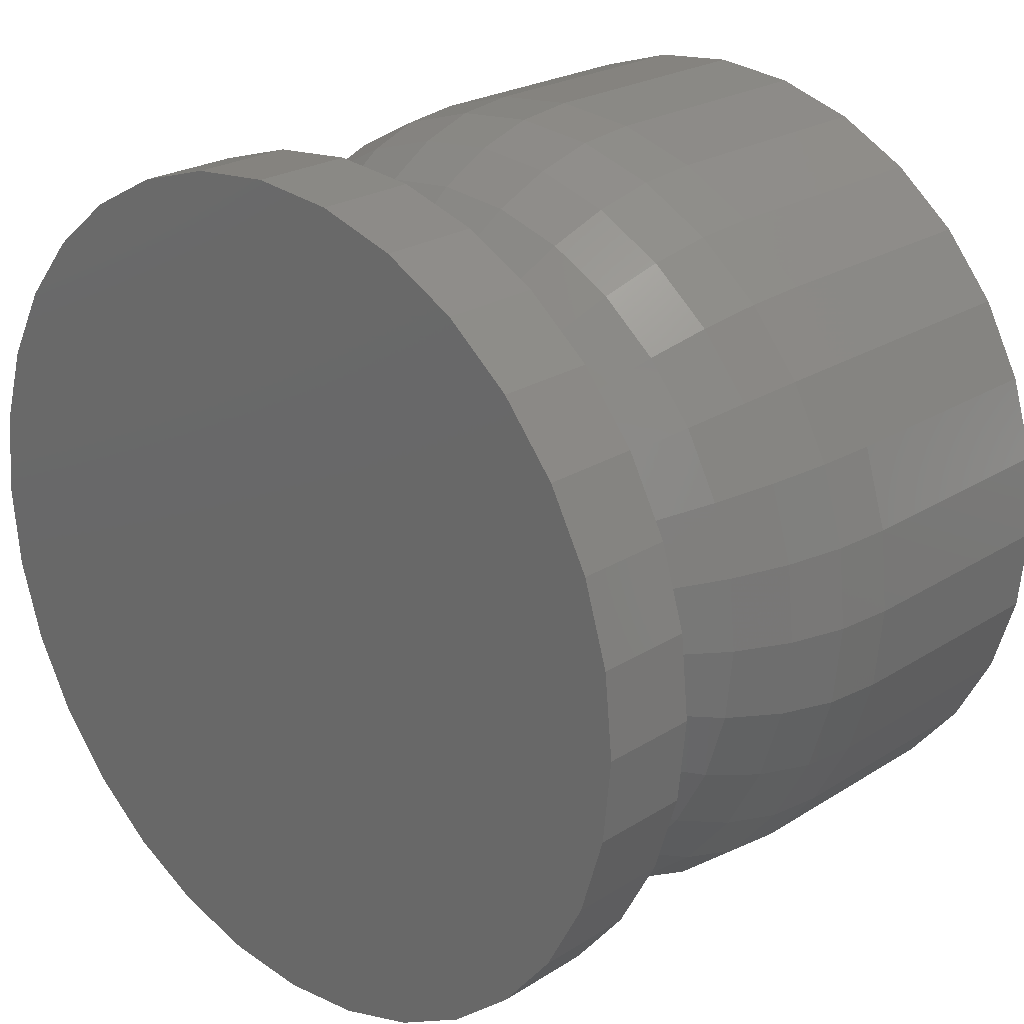
<metadata>
{"format":"stl","ext":"stl","renderer":"f3d","projection":"perspective","resolution":1024,"background":"white","views":[{"elev":23.7,"azim":43.6,"up":"+Z"}]}
</metadata>
<code>
# stl→obj: 384 verts, 764 faces
v 0.01987 -0.08594 -0.00369
v 0.02023 -0.08594 -4.51e-17
v 0.06785 -0.08594 -1.15e-18
v -0.0641 -0.08594 -0.013
v -0.01724 -0.08594 -0.00369
v -0.01616 -0.08594 -0.007238
v -0.01441 -0.08594 -0.01051
v -0.01206 -0.08594 -0.01337
v -0.06538 -0.08594 4.985e-18
v -0.01724 -0.08594 0.00369
v -0.0176 -0.08594 5.204e-18
v -0.06031 -0.08594 0.02549
v 0.001316 -0.08594 0.01891
v -0.002374 -0.08594 0.01855
v -0.005922 -0.08594 0.01747
v -0.009193 -0.08594 0.01573
v -0.0641 -0.08594 0.013
v -0.05415 -0.08594 0.03701
v -0.04587 -0.08594 0.0471
v -0.03577 -0.08594 0.05539
v -0.02426 -0.08594 0.06154
v -0.01176 -0.08594 0.06533
v 0.001234 -0.08594 0.06661
v 0.01423 -0.08594 0.06533
v 0.02672 -0.08594 0.06154
v 0.03824 -0.08594 0.05539
v 0.04834 -0.08594 0.0471
v 0.05662 -0.08594 0.03701
v 0.06277 -0.08594 0.02549
v -0.01206 -0.08594 0.01337
v -0.01441 -0.08594 0.01051
v -0.01616 -0.08594 0.007238
v 0.001316 -0.08594 -0.01891
v 0.06277 -0.08594 -0.02549
v 0.05662 -0.08594 -0.03701
v 0.04834 -0.08594 -0.0471
v 0.03824 -0.08594 -0.05539
v 0.02672 -0.08594 -0.06154
v 0.01423 -0.08594 -0.06533
v 0.001234 -0.08594 -0.06661
v -0.01176 -0.08594 -0.06533
v -0.02426 -0.08594 -0.06154
v -0.03577 -0.08594 -0.05539
v -0.04587 -0.08594 -0.0471
v -0.05415 -0.08594 -0.03701
v -0.06031 -0.08594 -0.02549
v -0.009193 -0.08594 -0.01573
v -0.005922 -0.08594 -0.01747
v -0.002374 -0.08594 -0.01855
v 0.06657 -0.08594 0.013
v 0.01469 -0.08594 0.01337
v 0.01182 -0.08594 0.01573
v 0.008554 -0.08594 0.01747
v 0.005006 -0.08594 0.01855
v 0.01987 -0.08594 0.00369
v 0.01879 -0.08594 0.007238
v 0.01704 -0.08594 0.01051
v 0.06657 -0.08594 -0.013
v 0.01182 -0.08594 -0.01573
v 0.01469 -0.08594 -0.01337
v 0.01704 -0.08594 -0.01051
v 0.01879 -0.08594 -0.007238
v 0.005006 -0.08594 -0.01855
v 0.008554 -0.08594 -0.01747
v -0.02674 -0.08504 5.204e-18
v -0.0262 -0.08504 0.005474
v -0.03554 -0.08237 3.469e-18
v -0.03483 -0.08237 0.00719
v -0.04364 -0.07804 1.041e-17
v -0.04278 -0.07804 0.008771
v -0.05074 -0.07221 6.939e-18
v -0.04974 -0.07221 0.01016
v -0.05657 -0.0651 6.939e-18
v -0.05546 -0.0651 0.01129
v -0.06091 -0.057 6.939e-18
v -0.05971 -0.057 0.01214
v -0.06357 -0.04821 1.041e-17
v -0.06233 -0.04821 0.01266
v -0.06447 -0.03906 2.046e-17
v -0.06321 -0.03906 0.01283
v 0.02884 -0.08504 0.005474
v 0.02938 -0.08504 -6.939e-17
v 0.03746 -0.08237 0.00719
v 0.03817 -0.08237 -9.021e-17
v 0.04541 -0.07804 0.008771
v 0.04627 -0.07804 -1.076e-16
v 0.05238 -0.07221 0.01016
v 0.05338 -0.07221 -1.214e-16
v 0.05809 -0.0651 0.01129
v 0.05921 -0.0651 -1.388e-16
v 0.06234 -0.057 0.01214
v 0.06354 -0.057 -1.492e-16
v 0.06496 -0.04821 0.01266
v 0.0662 -0.04821 -1.596e-16
v 0.06584 -0.03906 0.01283
v 0.06711 -0.03906 -1.609e-16
v 0.02724 -0.08504 0.01074
v 0.03536 -0.08237 0.0141
v 0.04285 -0.07804 0.0172
v 0.04941 -0.07221 0.01992
v 0.0548 -0.0651 0.02215
v 0.0588 -0.057 0.02381
v 0.06127 -0.04821 0.02483
v 0.0621 -0.03906 0.02518
v 0.02465 -0.08504 0.01559
v 0.03196 -0.08237 0.02047
v 0.0387 -0.07804 0.02498
v 0.0446 -0.07221 0.02892
v 0.04945 -0.0651 0.03216
v 0.05305 -0.057 0.03457
v 0.05527 -0.04821 0.03605
v 0.05602 -0.03906 0.03655
v 0.02116 -0.08504 0.01984
v 0.02737 -0.08237 0.02606
v 0.03311 -0.07804 0.03179
v 0.03813 -0.07221 0.03681
v 0.04225 -0.0651 0.04093
v 0.04531 -0.057 0.044
v 0.0472 -0.04821 0.04588
v 0.04784 -0.03906 0.04652
v 0.0169 -0.08504 0.02333
v 0.02179 -0.08237 0.03064
v 0.02629 -0.07804 0.03738
v 0.03024 -0.07221 0.04329
v 0.03348 -0.0651 0.04813
v 0.03588 -0.057 0.05174
v 0.03737 -0.04821 0.05395
v 0.03787 -0.03906 0.0547
v 0.01205 -0.08504 0.02592
v 0.01542 -0.08237 0.03405
v 0.01852 -0.07804 0.04153
v 0.02124 -0.07221 0.0481
v 0.02347 -0.0651 0.05348
v 0.02513 -0.057 0.05749
v 0.02615 -0.04821 0.05995
v 0.02649 -0.03906 0.06078
v 0.00679 -0.08504 0.02752
v 0.008505 -0.08237 0.03614
v 0.01009 -0.07804 0.04409
v 0.01147 -0.07221 0.05106
v 0.01261 -0.0651 0.05678
v 0.01345 -0.057 0.06103
v 0.01397 -0.04821 0.06364
v 0.01415 -0.03906 0.06453
v 0.001316 -0.08504 0.02806
v 0.001316 -0.08237 0.03685
v 0.001316 -0.07804 0.04496
v 0.001316 -0.07221 0.05206
v 0.001316 -0.0651 0.05789
v 0.001316 -0.057 0.06222
v 0.001316 -0.04821 0.06489
v 0.001316 -0.03906 0.06579
v -0.004158 -0.08504 0.02752
v -0.005874 -0.08237 0.03614
v -0.007455 -0.07804 0.04409
v -0.008841 -0.07221 0.05106
v -0.009978 -0.0651 0.05678
v -0.01082 -0.057 0.06103
v -0.01134 -0.04821 0.06364
v -0.01152 -0.03906 0.06453
v -0.009422 -0.08504 0.02592
v -0.01279 -0.08237 0.03405
v -0.01589 -0.07804 0.04153
v -0.01861 -0.07221 0.0481
v -0.02084 -0.0651 0.05348
v -0.0225 -0.057 0.05749
v -0.02352 -0.04821 0.05995
v -0.02386 -0.03906 0.06078
v -0.01427 -0.08504 0.02333
v -0.01916 -0.08237 0.03064
v -0.02366 -0.07804 0.03738
v -0.02761 -0.07221 0.04329
v -0.03085 -0.0651 0.04813
v -0.03325 -0.057 0.05174
v -0.03473 -0.04821 0.05395
v -0.03523 -0.03906 0.0547
v -0.01853 -0.08504 0.01984
v -0.02474 -0.08237 0.02606
v -0.03047 -0.07804 0.03179
v -0.0355 -0.07221 0.03681
v -0.03962 -0.0651 0.04093
v -0.04268 -0.057 0.044
v -0.04457 -0.04821 0.04588
v -0.0452 -0.03906 0.04652
v -0.02201 -0.08504 0.01559
v -0.02933 -0.08237 0.02047
v -0.03606 -0.07804 0.02498
v -0.04197 -0.07221 0.02892
v -0.04682 -0.0651 0.03216
v -0.05042 -0.057 0.03457
v -0.05264 -0.04821 0.03605
v -0.05339 -0.03906 0.03655
v -0.02461 -0.08504 0.01074
v -0.03273 -0.08237 0.0141
v -0.04022 -0.07804 0.0172
v -0.04678 -0.07221 0.01992
v -0.05217 -0.0651 0.02215
v -0.05617 -0.057 0.02381
v -0.05863 -0.04821 0.02483
v -0.05947 -0.03906 0.02518
v 0.02884 -0.08504 -0.005474
v 0.03746 -0.08237 -0.00719
v 0.04541 -0.07804 -0.008771
v 0.05238 -0.07221 -0.01016
v 0.05809 -0.0651 -0.01129
v 0.06234 -0.057 -0.01214
v 0.06496 -0.04821 -0.01266
v 0.06584 -0.03906 -0.01283
v -0.0262 -0.08504 -0.005474
v -0.03483 -0.08237 -0.00719
v -0.04278 -0.07804 -0.008771
v -0.04974 -0.07221 -0.01016
v -0.05546 -0.0651 -0.01129
v -0.05971 -0.057 -0.01214
v -0.06233 -0.04821 -0.01266
v -0.06321 -0.03906 -0.01283
v -0.02461 -0.08504 -0.01074
v -0.03273 -0.08237 -0.0141
v -0.04022 -0.07804 -0.0172
v -0.04678 -0.07221 -0.01992
v -0.05217 -0.0651 -0.02215
v -0.05617 -0.057 -0.02381
v -0.05863 -0.04821 -0.02483
v -0.05947 -0.03906 -0.02518
v -0.02201 -0.08504 -0.01559
v -0.02933 -0.08237 -0.02047
v -0.03606 -0.07804 -0.02498
v -0.04197 -0.07221 -0.02892
v -0.04682 -0.0651 -0.03216
v -0.05042 -0.057 -0.03457
v -0.05264 -0.04821 -0.03605
v -0.05339 -0.03906 -0.03655
v -0.01853 -0.08504 -0.01984
v -0.02474 -0.08237 -0.02606
v -0.03047 -0.07804 -0.03179
v -0.0355 -0.07221 -0.03681
v -0.03962 -0.0651 -0.04093
v -0.04268 -0.057 -0.044
v -0.04457 -0.04821 -0.04588
v -0.0452 -0.03906 -0.04652
v -0.01427 -0.08504 -0.02333
v -0.01916 -0.08237 -0.03064
v -0.02366 -0.07804 -0.03738
v -0.02761 -0.07221 -0.04329
v -0.03085 -0.0651 -0.04813
v -0.03325 -0.057 -0.05174
v -0.03473 -0.04821 -0.05395
v -0.03523 -0.03906 -0.0547
v -0.009422 -0.08504 -0.02592
v -0.01279 -0.08237 -0.03405
v -0.01589 -0.07804 -0.04153
v -0.01861 -0.07221 -0.0481
v -0.02084 -0.0651 -0.05348
v -0.0225 -0.057 -0.05749
v -0.02352 -0.04821 -0.05995
v -0.02386 -0.03906 -0.06078
v -0.004158 -0.08504 -0.02752
v -0.005874 -0.08237 -0.03614
v -0.007455 -0.07804 -0.04409
v -0.008841 -0.07221 -0.05106
v -0.009978 -0.0651 -0.05678
v -0.01082 -0.057 -0.06103
v -0.01134 -0.04821 -0.06364
v -0.01152 -0.03906 -0.06453
v 0.001316 -0.08504 -0.02806
v 0.001316 -0.08237 -0.03685
v 0.001316 -0.07804 -0.04496
v 0.001316 -0.07221 -0.05206
v 0.001316 -0.0651 -0.05789
v 0.001316 -0.057 -0.06222
v 0.001316 -0.04821 -0.06489
v 0.001316 -0.03906 -0.06579
v 0.00679 -0.08504 -0.02752
v 0.008505 -0.08237 -0.03614
v 0.01009 -0.07804 -0.04409
v 0.01147 -0.07221 -0.05106
v 0.01261 -0.0651 -0.05678
v 0.01345 -0.057 -0.06103
v 0.01397 -0.04821 -0.06364
v 0.01415 -0.03906 -0.06453
v 0.01205 -0.08504 -0.02592
v 0.01542 -0.08237 -0.03405
v 0.01852 -0.07804 -0.04153
v 0.02124 -0.07221 -0.0481
v 0.02347 -0.0651 -0.05348
v 0.02513 -0.057 -0.05749
v 0.02615 -0.04821 -0.05995
v 0.02649 -0.03906 -0.06078
v 0.0169 -0.08504 -0.02333
v 0.02179 -0.08237 -0.03064
v 0.02629 -0.07804 -0.03738
v 0.03024 -0.07221 -0.04329
v 0.03348 -0.0651 -0.04813
v 0.03588 -0.057 -0.05174
v 0.03737 -0.04821 -0.05395
v 0.03787 -0.03906 -0.0547
v 0.02116 -0.08504 -0.01984
v 0.02737 -0.08237 -0.02606
v 0.03311 -0.07804 -0.03179
v 0.03813 -0.07221 -0.03681
v 0.04225 -0.0651 -0.04093
v 0.04531 -0.057 -0.044
v 0.0472 -0.04821 -0.04588
v 0.04784 -0.03906 -0.04652
v 0.02465 -0.08504 -0.01559
v 0.03196 -0.08237 -0.02047
v 0.0387 -0.07804 -0.02498
v 0.0446 -0.07221 -0.02892
v 0.04945 -0.0651 -0.03216
v 0.05305 -0.057 -0.03457
v 0.05527 -0.04821 -0.03605
v 0.05602 -0.03906 -0.03655
v 0.02724 -0.08504 -0.01074
v 0.03536 -0.08237 -0.0141
v 0.04285 -0.07804 -0.0172
v 0.04941 -0.07221 -0.01992
v 0.0548 -0.0651 -0.02215
v 0.0588 -0.057 -0.02381
v 0.06127 -0.04821 -0.02483
v 0.0621 -0.03906 -0.02518
v -0.01176 -0.1016 0.06533
v 0.01423 -0.1016 0.06533
v 0.001234 -0.1016 0.06661
v -0.02426 -0.1016 0.06154
v 0.02672 -0.1016 0.06154
v -0.03577 -0.1016 0.05539
v 0.03824 -0.1016 0.05539
v -0.04587 -0.1016 0.0471
v 0.04834 -0.1016 0.0471
v -0.05415 -0.1016 0.03701
v 0.05662 -0.1016 0.03701
v 0.05662 -0.1016 -0.03701
v -0.04587 -0.1016 -0.0471
v 0.04834 -0.1016 -0.0471
v -0.03577 -0.1016 -0.05539
v 0.03824 -0.1016 -0.05539
v -0.02426 -0.1016 -0.06154
v 0.02672 -0.1016 -0.06154
v -0.01176 -0.1016 -0.06533
v 0.01423 -0.1016 -0.06533
v 0.001234 -0.1016 -0.06661
v 0.06277 -0.1016 0.02549
v -0.06031 -0.1016 0.02549
v 0.06657 -0.1016 0.013
v -0.0641 -0.1016 0.013
v 0.06785 -0.1016 -1.15e-18
v -0.06538 -0.1016 4.985e-18
v 0.06657 -0.1016 -0.013
v -0.0641 -0.1016 -0.013
v 0.06277 -0.1016 -0.02549
v -0.06031 -0.1016 -0.02549
v -0.05415 -0.1016 -0.03701
v 0.06711 1.059e-17 -2.788e-17
v 0.06584 1.052e-17 -0.01283
v 0.0621 1.031e-17 -0.02518
v 0.05602 9.975e-18 -0.03655
v 0.04784 9.521e-18 -0.04652
v 0.03787 8.968e-18 -0.0547
v 0.02649 8.336e-18 -0.06078
v 0.01415 7.651e-18 -0.06453
v 0.001316 6.939e-18 -0.06579
v -0.01152 6.226e-18 -0.06453
v -0.02386 5.541e-18 -0.06078
v -0.03523 4.91e-18 -0.0547
v -0.0452 4.357e-18 -0.04652
v -0.05339 3.902e-18 -0.03655
v -0.05947 3.565e-18 -0.02518
v -0.06321 3.357e-18 -0.01283
v -0.06447 3.287e-18 2.046e-17
v -0.06321 3.357e-18 0.01283
v -0.05947 3.565e-18 0.02518
v -0.05339 3.902e-18 0.03655
v -0.0452 4.357e-18 0.04652
v -0.03523 4.91e-18 0.0547
v -0.02386 5.541e-18 0.06078
v -0.01152 6.226e-18 0.06453
v 0.001316 6.939e-18 0.06579
v 0.01415 7.651e-18 0.06453
v 0.02649 8.336e-18 0.06078
v 0.03787 8.968e-18 0.0547
v 0.04784 9.521e-18 0.04652
v 0.05602 9.975e-18 0.03655
v 0.0621 1.031e-17 0.02518
v 0.06584 1.052e-17 0.01283
f 1 2 3
f 4 5 6
f 4 6 7
f 8 4 7
f 9 10 11
f 9 11 5
f 9 5 4
f 12 13 14
f 12 14 15
f 12 15 16
f 12 16 17
f 13 12 18
f 13 18 19
f 13 19 20
f 13 20 21
f 13 21 22
f 13 22 23
f 13 23 24
f 13 24 25
f 13 25 26
f 13 26 27
f 13 27 28
f 13 28 29
f 17 16 30
f 17 30 31
f 17 31 32
f 17 32 10
f 17 10 9
f 33 34 35
f 33 35 36
f 33 36 37
f 33 37 38
f 33 38 39
f 33 39 40
f 33 40 41
f 33 41 42
f 33 42 43
f 33 43 44
f 33 44 45
f 33 45 46
f 46 4 8
f 46 8 47
f 46 47 48
f 46 48 49
f 46 49 33
f 29 50 51
f 29 51 52
f 29 52 53
f 29 53 54
f 29 54 13
f 50 3 2
f 50 2 55
f 50 55 56
f 50 56 57
f 50 57 51
f 58 34 59
f 58 59 60
f 58 60 61
f 58 61 62
f 58 62 1
f 58 1 3
f 34 33 63
f 34 63 64
f 34 64 59
f 11 10 65
f 65 10 66
f 65 66 67
f 67 66 68
f 67 68 69
f 69 68 70
f 69 70 71
f 71 70 72
f 71 72 73
f 73 72 74
f 73 74 75
f 75 74 76
f 75 76 77
f 77 76 78
f 77 78 79
f 79 78 80
f 55 2 81
f 81 2 82
f 81 82 83
f 83 82 84
f 83 84 85
f 85 84 86
f 85 86 87
f 87 86 88
f 87 88 89
f 89 88 90
f 89 90 91
f 91 90 92
f 91 92 93
f 93 92 94
f 93 94 95
f 95 94 96
f 56 55 97
f 97 55 81
f 97 81 98
f 98 81 83
f 98 83 99
f 99 83 85
f 99 85 100
f 100 85 87
f 100 87 101
f 101 87 89
f 101 89 102
f 102 89 91
f 102 91 103
f 103 91 93
f 103 93 104
f 104 93 95
f 57 56 105
f 105 56 97
f 105 97 106
f 106 97 98
f 106 98 107
f 107 98 99
f 107 99 108
f 108 99 100
f 108 100 109
f 109 100 101
f 109 101 110
f 110 101 102
f 110 102 111
f 111 102 103
f 111 103 112
f 112 103 104
f 51 57 113
f 113 57 105
f 113 105 114
f 114 105 106
f 114 106 115
f 115 106 107
f 115 107 116
f 116 107 108
f 116 108 117
f 117 108 109
f 117 109 118
f 118 109 110
f 118 110 119
f 119 110 111
f 119 111 120
f 120 111 112
f 52 51 121
f 121 51 113
f 121 113 122
f 122 113 114
f 122 114 123
f 123 114 115
f 123 115 124
f 124 115 116
f 124 116 125
f 125 116 117
f 125 117 126
f 126 117 118
f 126 118 127
f 127 118 119
f 127 119 128
f 128 119 120
f 53 52 129
f 129 52 121
f 129 121 130
f 130 121 122
f 130 122 131
f 131 122 123
f 131 123 132
f 132 123 124
f 132 124 133
f 133 124 125
f 133 125 134
f 134 125 126
f 134 126 135
f 135 126 127
f 135 127 136
f 136 127 128
f 54 53 137
f 137 53 129
f 137 129 138
f 138 129 130
f 138 130 139
f 139 130 131
f 139 131 140
f 140 131 132
f 140 132 141
f 141 132 133
f 141 133 142
f 142 133 134
f 142 134 143
f 143 134 135
f 143 135 144
f 144 135 136
f 13 54 145
f 145 54 137
f 145 137 146
f 146 137 138
f 146 138 147
f 147 138 139
f 147 139 148
f 148 139 140
f 148 140 149
f 149 140 141
f 149 141 150
f 150 141 142
f 150 142 151
f 151 142 143
f 151 143 152
f 152 143 144
f 14 13 153
f 153 13 145
f 153 145 154
f 154 145 146
f 154 146 155
f 155 146 147
f 155 147 156
f 156 147 148
f 156 148 157
f 157 148 149
f 157 149 158
f 158 149 150
f 158 150 159
f 159 150 151
f 159 151 160
f 160 151 152
f 15 14 161
f 161 14 153
f 161 153 162
f 162 153 154
f 162 154 163
f 163 154 155
f 163 155 164
f 164 155 156
f 164 156 165
f 165 156 157
f 165 157 166
f 166 157 158
f 166 158 167
f 167 158 159
f 167 159 168
f 168 159 160
f 16 15 169
f 169 15 161
f 169 161 170
f 170 161 162
f 170 162 171
f 171 162 163
f 171 163 172
f 172 163 164
f 172 164 173
f 173 164 165
f 173 165 174
f 174 165 166
f 174 166 175
f 175 166 167
f 175 167 176
f 176 167 168
f 30 16 177
f 177 16 169
f 177 169 178
f 178 169 170
f 178 170 179
f 179 170 171
f 179 171 180
f 180 171 172
f 180 172 181
f 181 172 173
f 181 173 182
f 182 173 174
f 182 174 183
f 183 174 175
f 183 175 184
f 184 175 176
f 31 30 185
f 185 30 177
f 185 177 186
f 186 177 178
f 186 178 187
f 187 178 179
f 187 179 188
f 188 179 180
f 188 180 189
f 189 180 181
f 189 181 190
f 190 181 182
f 190 182 191
f 191 182 183
f 191 183 192
f 192 183 184
f 32 31 193
f 193 31 185
f 193 185 194
f 194 185 186
f 194 186 195
f 195 186 187
f 195 187 196
f 196 187 188
f 196 188 197
f 197 188 189
f 197 189 198
f 198 189 190
f 198 190 199
f 199 190 191
f 199 191 200
f 200 191 192
f 10 32 66
f 66 32 193
f 66 193 68
f 68 193 194
f 68 194 70
f 70 194 195
f 70 195 72
f 72 195 196
f 72 196 74
f 74 196 197
f 74 197 76
f 76 197 198
f 76 198 78
f 78 198 199
f 78 199 80
f 80 199 200
f 2 1 82
f 82 1 201
f 82 201 84
f 84 201 202
f 84 202 86
f 86 202 203
f 86 203 88
f 88 203 204
f 88 204 90
f 90 204 205
f 90 205 92
f 92 205 206
f 92 206 94
f 94 206 207
f 94 207 96
f 96 207 208
f 5 11 209
f 209 11 65
f 209 65 210
f 210 65 67
f 210 67 211
f 211 67 69
f 211 69 212
f 212 69 71
f 212 71 213
f 213 71 73
f 213 73 214
f 214 73 75
f 214 75 215
f 215 75 77
f 215 77 216
f 216 77 79
f 6 5 217
f 217 5 209
f 217 209 218
f 218 209 210
f 218 210 219
f 219 210 211
f 219 211 220
f 220 211 212
f 220 212 221
f 221 212 213
f 221 213 222
f 222 213 214
f 222 214 223
f 223 214 215
f 223 215 224
f 224 215 216
f 7 6 225
f 225 6 217
f 225 217 226
f 226 217 218
f 226 218 227
f 227 218 219
f 227 219 228
f 228 219 220
f 228 220 229
f 229 220 221
f 229 221 230
f 230 221 222
f 230 222 231
f 231 222 223
f 231 223 232
f 232 223 224
f 8 7 233
f 233 7 225
f 233 225 234
f 234 225 226
f 234 226 235
f 235 226 227
f 235 227 236
f 236 227 228
f 236 228 237
f 237 228 229
f 237 229 238
f 238 229 230
f 238 230 239
f 239 230 231
f 239 231 240
f 240 231 232
f 47 8 241
f 241 8 233
f 241 233 242
f 242 233 234
f 242 234 243
f 243 234 235
f 243 235 244
f 244 235 236
f 244 236 245
f 245 236 237
f 245 237 246
f 246 237 238
f 246 238 247
f 247 238 239
f 247 239 248
f 248 239 240
f 48 47 249
f 249 47 241
f 249 241 250
f 250 241 242
f 250 242 251
f 251 242 243
f 251 243 252
f 252 243 244
f 252 244 253
f 253 244 245
f 253 245 254
f 254 245 246
f 254 246 255
f 255 246 247
f 255 247 256
f 256 247 248
f 49 48 257
f 257 48 249
f 257 249 258
f 258 249 250
f 258 250 259
f 259 250 251
f 259 251 260
f 260 251 252
f 260 252 261
f 261 252 253
f 261 253 262
f 262 253 254
f 262 254 263
f 263 254 255
f 263 255 264
f 264 255 256
f 33 49 265
f 265 49 257
f 265 257 266
f 266 257 258
f 266 258 267
f 267 258 259
f 267 259 268
f 268 259 260
f 268 260 269
f 269 260 261
f 269 261 270
f 270 261 262
f 270 262 271
f 271 262 263
f 271 263 272
f 272 263 264
f 63 33 273
f 273 33 265
f 273 265 274
f 274 265 266
f 274 266 275
f 275 266 267
f 275 267 276
f 276 267 268
f 276 268 277
f 277 268 269
f 277 269 278
f 278 269 270
f 278 270 279
f 279 270 271
f 279 271 280
f 280 271 272
f 64 63 281
f 281 63 273
f 281 273 282
f 282 273 274
f 282 274 283
f 283 274 275
f 283 275 284
f 284 275 276
f 284 276 285
f 285 276 277
f 285 277 286
f 286 277 278
f 286 278 287
f 287 278 279
f 287 279 288
f 288 279 280
f 59 64 289
f 289 64 281
f 289 281 290
f 290 281 282
f 290 282 291
f 291 282 283
f 291 283 292
f 292 283 284
f 292 284 293
f 293 284 285
f 293 285 294
f 294 285 286
f 294 286 295
f 295 286 287
f 295 287 296
f 296 287 288
f 60 59 297
f 297 59 289
f 297 289 298
f 298 289 290
f 298 290 299
f 299 290 291
f 299 291 300
f 300 291 292
f 300 292 301
f 301 292 293
f 301 293 302
f 302 293 294
f 302 294 303
f 303 294 295
f 303 295 304
f 304 295 296
f 61 60 305
f 305 60 297
f 305 297 306
f 306 297 298
f 306 298 307
f 307 298 299
f 307 299 308
f 308 299 300
f 308 300 309
f 309 300 301
f 309 301 310
f 310 301 302
f 310 302 311
f 311 302 303
f 311 303 312
f 312 303 304
f 62 61 313
f 313 61 305
f 313 305 314
f 314 305 306
f 314 306 315
f 315 306 307
f 315 307 316
f 316 307 308
f 316 308 317
f 317 308 309
f 317 309 318
f 318 309 310
f 318 310 319
f 319 310 311
f 319 311 320
f 320 311 312
f 1 62 201
f 201 62 313
f 201 313 202
f 202 313 314
f 202 314 203
f 203 314 315
f 203 315 204
f 204 315 316
f 204 316 205
f 205 316 317
f 205 317 206
f 206 317 318
f 206 318 207
f 207 318 319
f 207 319 208
f 208 319 320
f 321 322 323
f 322 321 324
f 322 324 325
f 325 324 326
f 325 326 327
f 327 326 328
f 327 328 329
f 329 328 330
f 329 330 331
f 332 333 334
f 334 333 335
f 334 335 336
f 336 335 337
f 336 337 338
f 338 337 339
f 338 339 340
f 340 339 341
f 331 330 342
f 342 330 343
f 342 343 344
f 344 343 345
f 344 345 346
f 346 345 347
f 346 347 348
f 348 347 349
f 348 349 350
f 350 349 351
f 350 351 332
f 332 351 352
f 332 352 333
f 3 346 58
f 58 346 348
f 58 348 34
f 34 348 350
f 34 350 35
f 35 350 332
f 35 332 36
f 36 332 334
f 36 334 37
f 37 334 336
f 37 336 38
f 38 336 338
f 38 338 39
f 39 338 340
f 39 340 40
f 40 340 341
f 40 341 41
f 41 341 339
f 41 339 42
f 42 339 337
f 42 337 43
f 43 337 335
f 43 335 44
f 44 335 333
f 44 333 45
f 45 333 352
f 45 352 46
f 46 352 351
f 46 351 4
f 4 351 349
f 4 349 9
f 9 349 347
f 9 347 17
f 17 347 345
f 17 345 12
f 12 345 343
f 12 343 18
f 18 343 330
f 18 330 19
f 19 330 328
f 19 328 20
f 20 328 326
f 20 326 21
f 21 326 324
f 21 324 22
f 22 324 321
f 22 321 23
f 23 321 323
f 23 323 24
f 24 323 322
f 24 322 25
f 25 322 325
f 25 325 26
f 26 325 327
f 26 327 27
f 27 327 329
f 27 329 28
f 28 329 331
f 28 331 29
f 29 331 342
f 29 342 50
f 50 342 344
f 50 344 3
f 3 344 346
f 353 96 354
f 354 96 208
f 354 208 355
f 355 208 320
f 355 320 356
f 356 320 312
f 356 312 357
f 357 312 304
f 357 304 358
f 358 304 296
f 358 296 359
f 359 296 288
f 359 288 360
f 360 288 280
f 360 280 361
f 361 280 272
f 361 272 362
f 362 272 264
f 362 264 363
f 363 264 256
f 363 256 364
f 364 256 248
f 364 248 365
f 365 248 240
f 365 240 366
f 366 240 232
f 366 232 367
f 367 232 224
f 367 224 368
f 368 224 216
f 368 216 369
f 369 216 79
f 369 79 370
f 370 79 80
f 370 80 371
f 371 80 200
f 371 200 372
f 372 200 192
f 372 192 373
f 373 192 184
f 373 184 374
f 374 184 176
f 374 176 375
f 375 176 168
f 375 168 376
f 376 168 160
f 376 160 377
f 377 160 152
f 377 152 378
f 378 152 144
f 378 144 379
f 379 144 136
f 379 136 380
f 380 136 128
f 380 128 381
f 381 128 120
f 381 120 382
f 382 120 112
f 382 112 383
f 383 112 104
f 383 104 384
f 384 104 95
f 384 95 353
f 353 95 96
f 377 378 376
f 375 376 378
f 379 375 378
f 374 375 379
f 380 374 379
f 373 374 380
f 381 373 380
f 372 373 381
f 382 372 381
f 357 365 356
f 364 365 357
f 358 364 357
f 363 364 358
f 359 363 358
f 362 363 359
f 360 362 359
f 361 362 360
f 365 366 356
f 356 366 367
f 356 367 355
f 355 367 368
f 355 368 354
f 354 368 369
f 354 369 353
f 353 369 370
f 353 370 384
f 384 370 371
f 384 371 383
f 383 371 372
f 383 372 382

</code>
